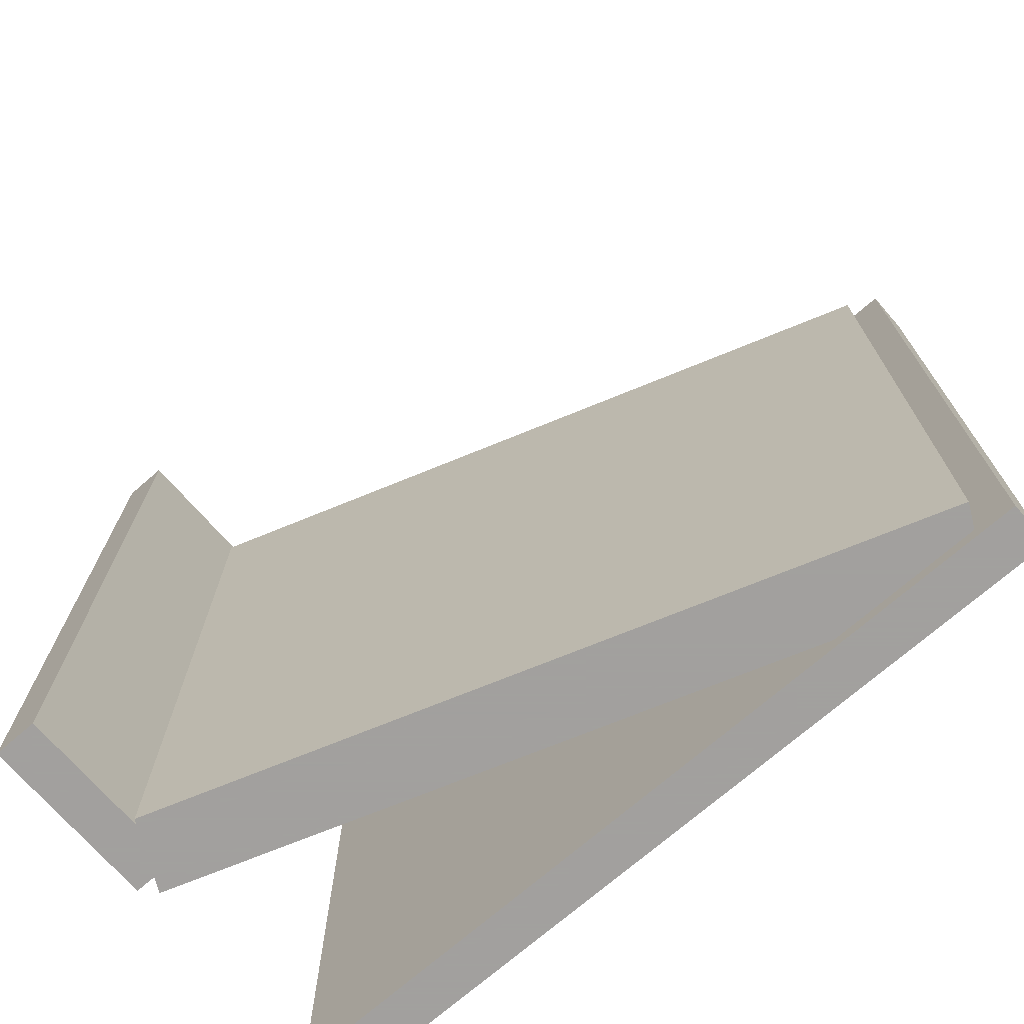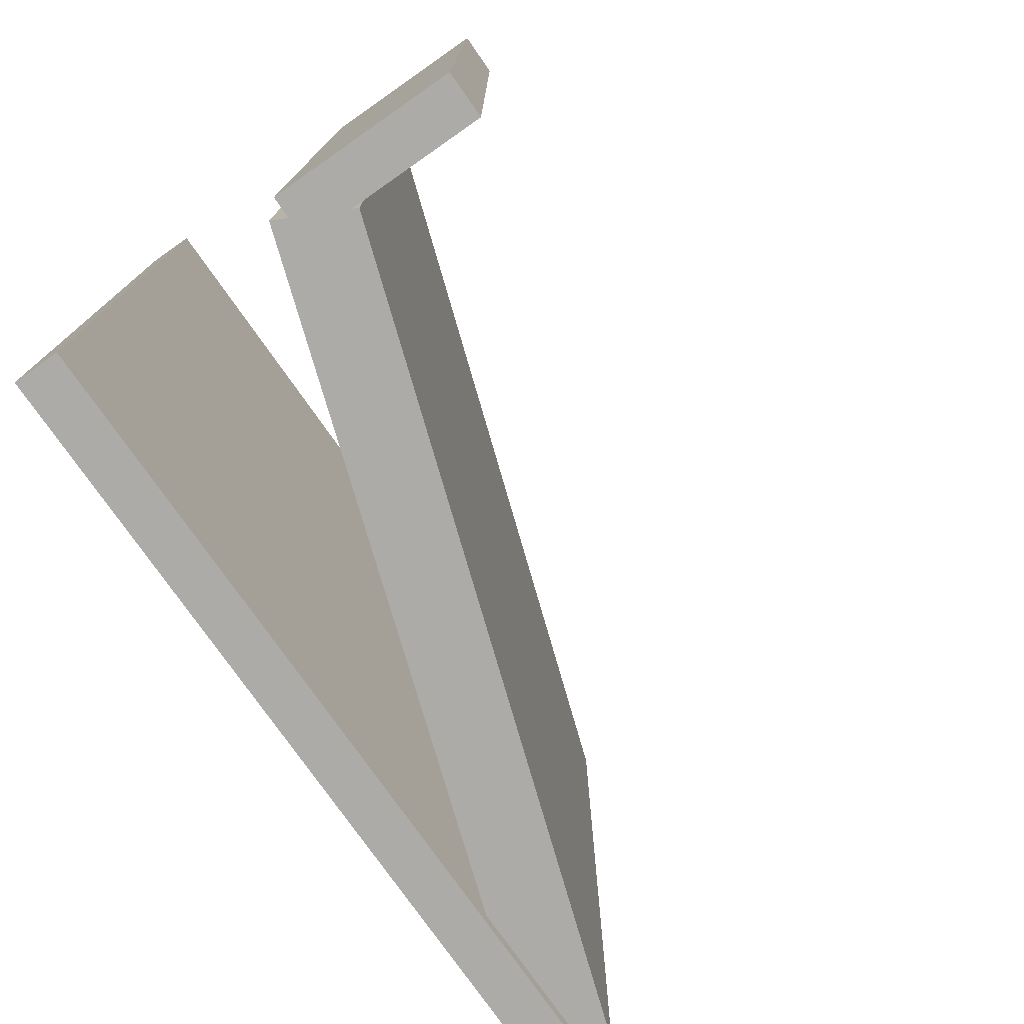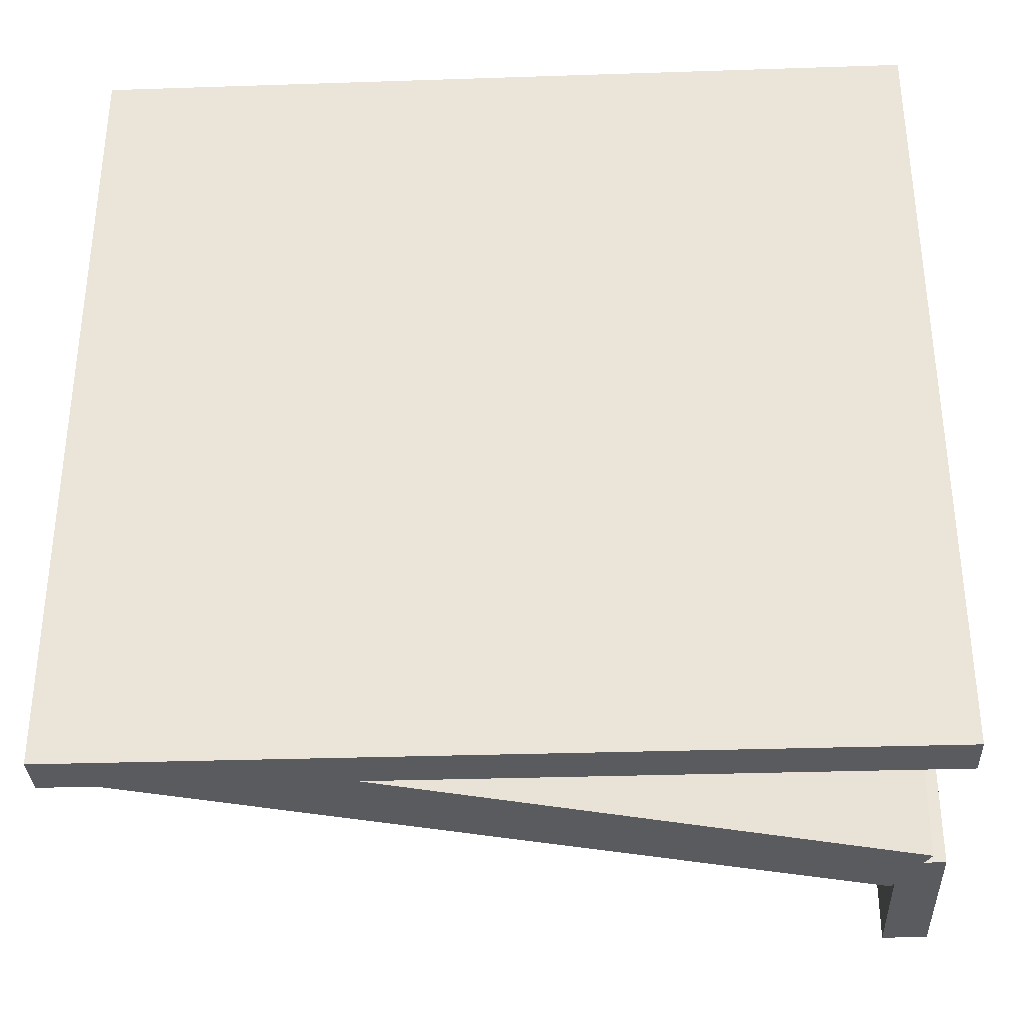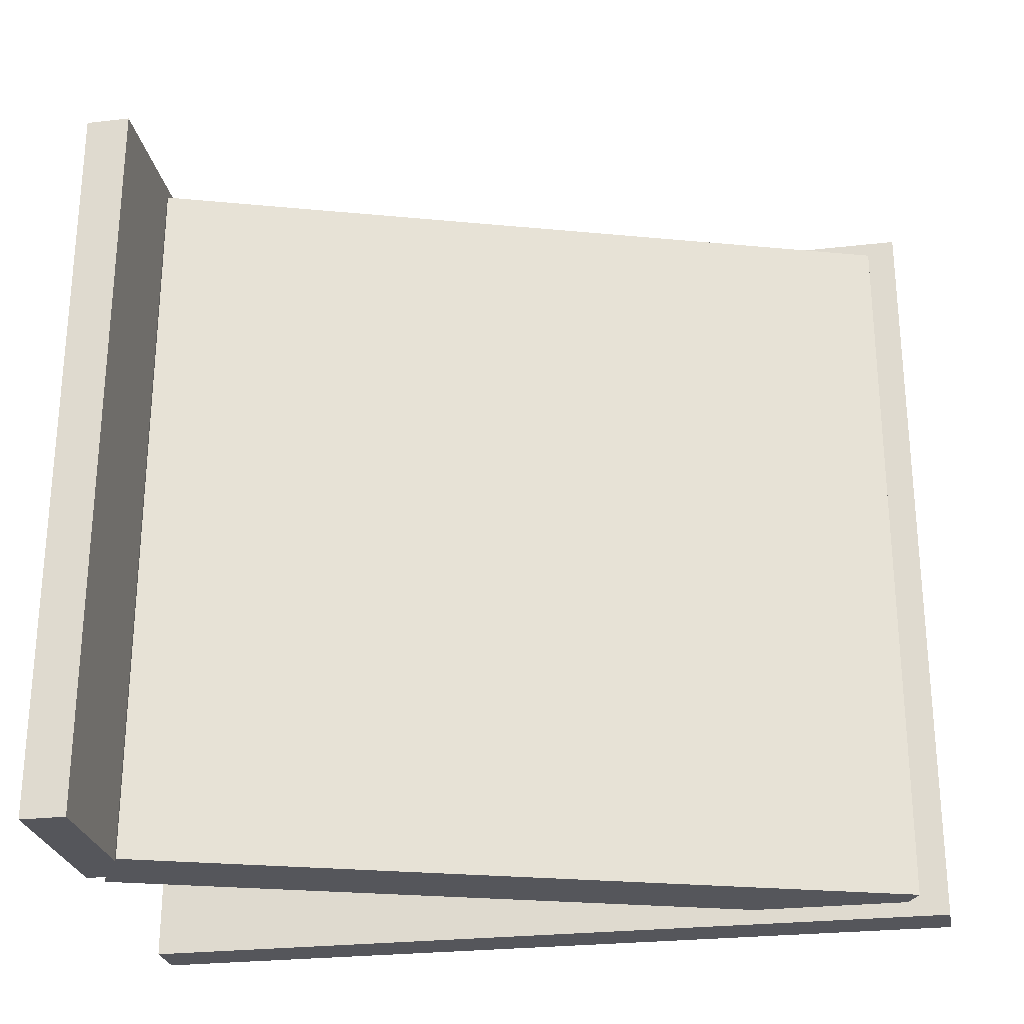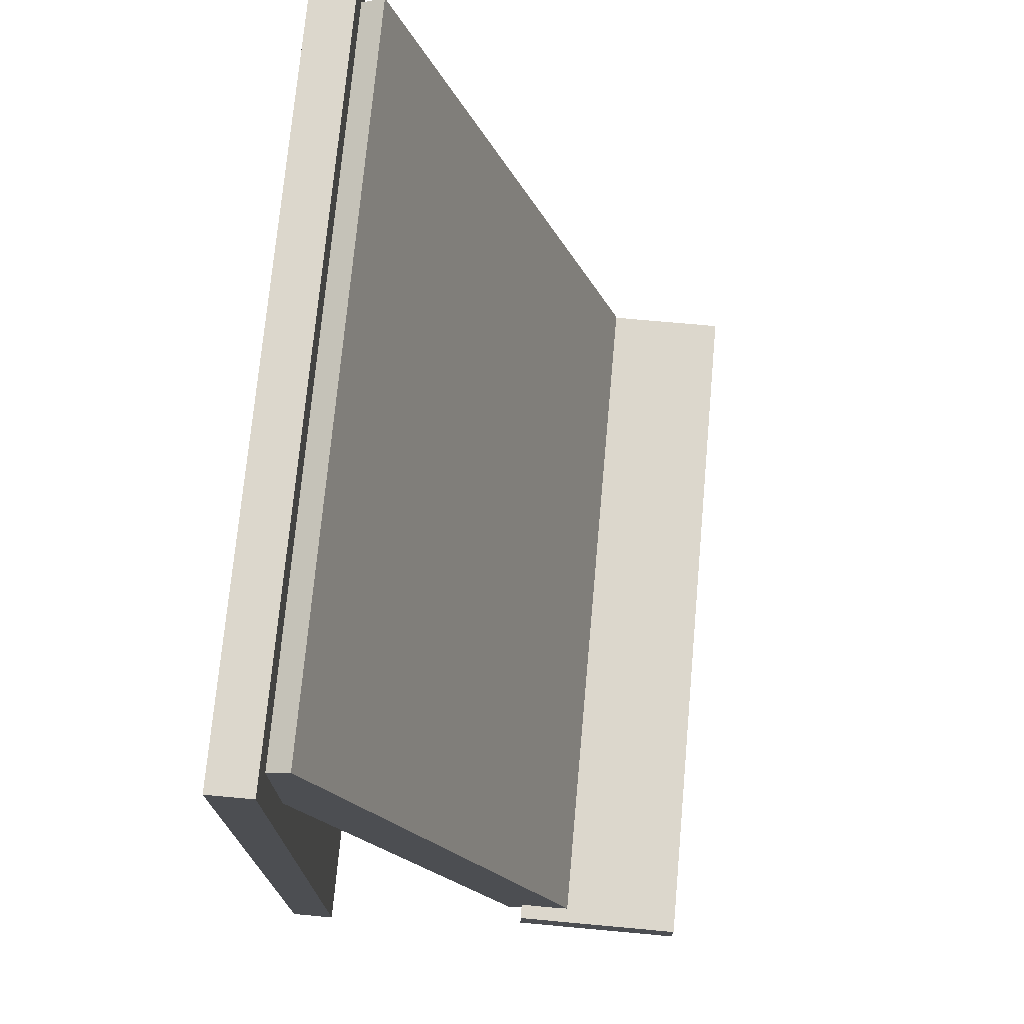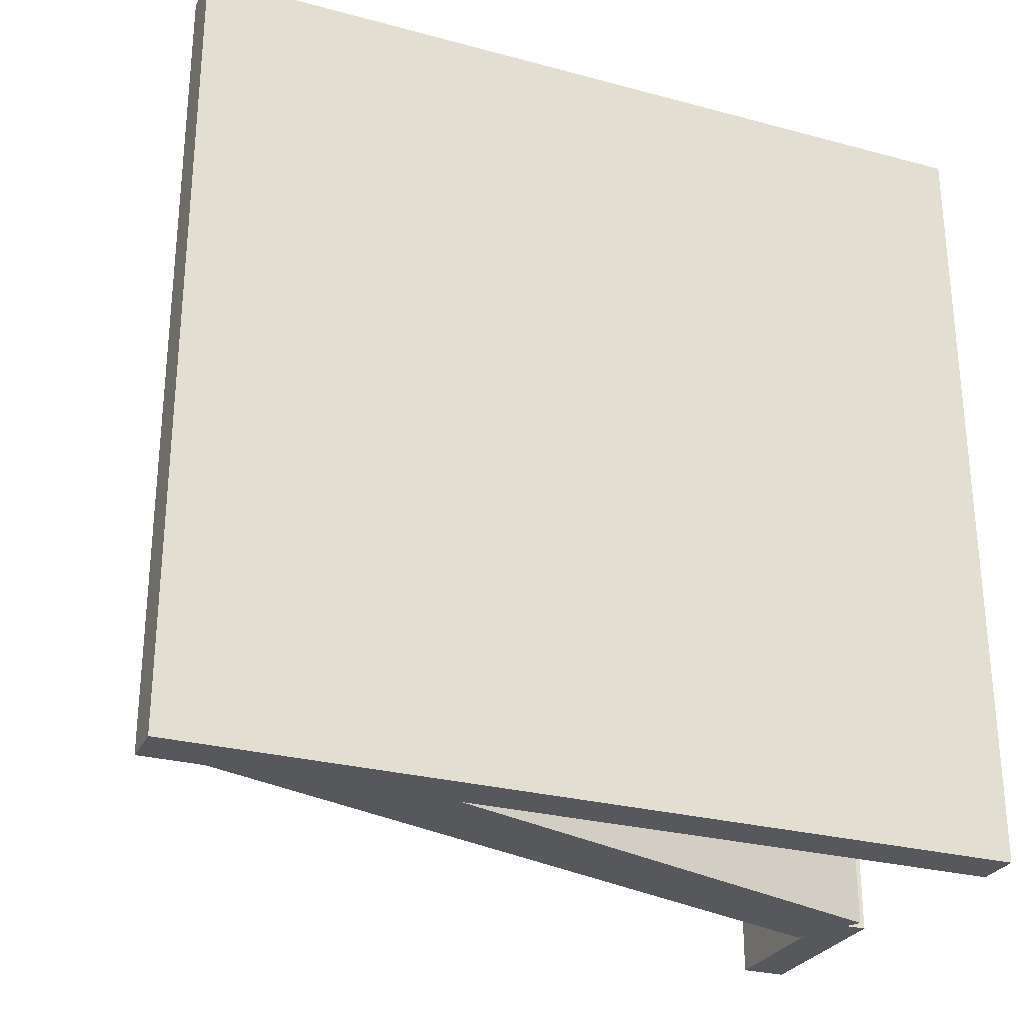
<metadata>
{"format":"obj","ext":"obj","renderer":"f3d","projection":"perspective","resolution":1024,"background":"white","views":[{"elev":-71.9,"azim":-48.9,"up":"+Y"},{"elev":-76.3,"azim":-145.1,"up":"+Y"},{"elev":-33.4,"azim":92.6,"up":"+Y"},{"elev":-26.2,"azim":-79.7,"up":"+Y"},{"elev":72.9,"azim":-174.8,"up":"+Z"},{"elev":-27.7,"azim":67.7,"up":"+Y"}]}
</metadata>
<code>
o obj_0
v 45 		-39 		0
v 45 		14 		0
v 42 		14 		0
v 42 		-39 		0
v 42 		-38 		41.99
v 42 		12 		41.99
v 28 		-38 		0.907
v 28 		12 		0.907
v 15 		13.04 		3
v 15 		13.04 		0
v 15 		-38 		3
v 15 		-38 		0
v 40.44 		12 		53.09
v 40.44 		-38 		53.09
v 23.43 		12 		3.203
v 23.43 		-38 		3.203
v 45 		-39 		55
v 45 		14 		55
v 42 		12 		52.31
v 27 		12 		1.408
v 27 		12 		3
v 23.84 		12 		3
v 27 		-38 		1.408
v 23.84 		-38 		3
v 42 		14 		55
v 27 		-38 		0
v 42 		-38 		52.31
v 27 		13.04 		0
v 42 		-39 		55
v 27 		13.04 		3
g group_0_15277357
f 1 2 18
f 5 6 4
f 3 4 6
f 3 18 2
f 1 4 3
f 1 3 2
f 5 7 8
f 5 8 6
f 11 12 24
f 9 10 12
f 9 12 11
f 24 22 11
f 16 14 15
f 13 15 14
f 17 1 18
f 20 21 8
f 6 8 21
f 21 22 6
f 19 6 13
f 22 15 6
f 13 6 15
f 7 23 20
f 7 20 8
f 24 16 15
f 24 15 22
f 27 29 19
f 25 19 29
f 28 20 26
f 23 26 20
f 4 29 5
f 27 5 29
f 18 25 29
f 18 29 17
f 9 11 22
f 30 9 22
f 1 17 4
f 29 4 17
f 26 12 10
f 26 10 28
f 25 3 6
f 25 6 19
f 25 18 3
f 19 13 14
f 19 14 27
f 24 5 16
f 23 5 24
f 7 5 23
f 14 16 5
f 14 5 27
f 21 20 30
f 28 30 20
f 30 22 21
f 23 24 26
f 12 26 24
f 10 9 28
f 30 28 9

</code>
